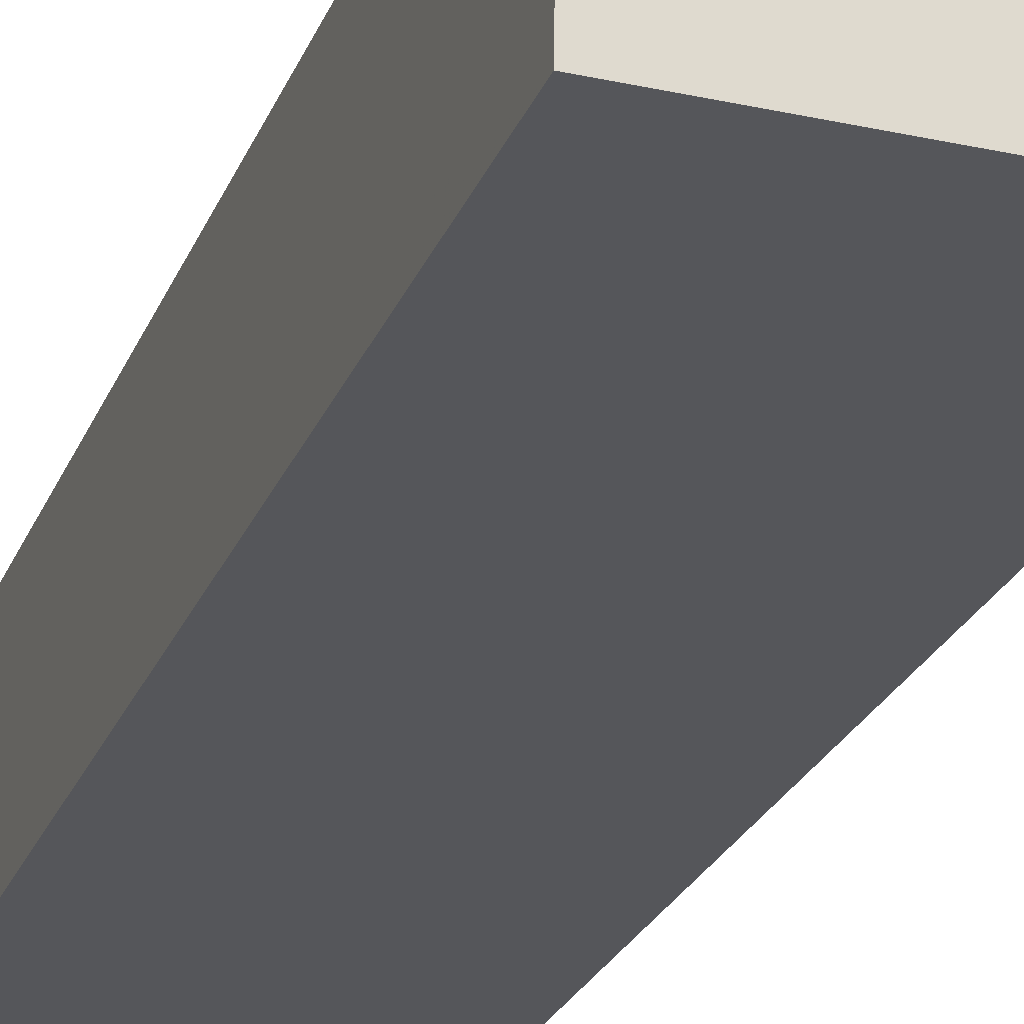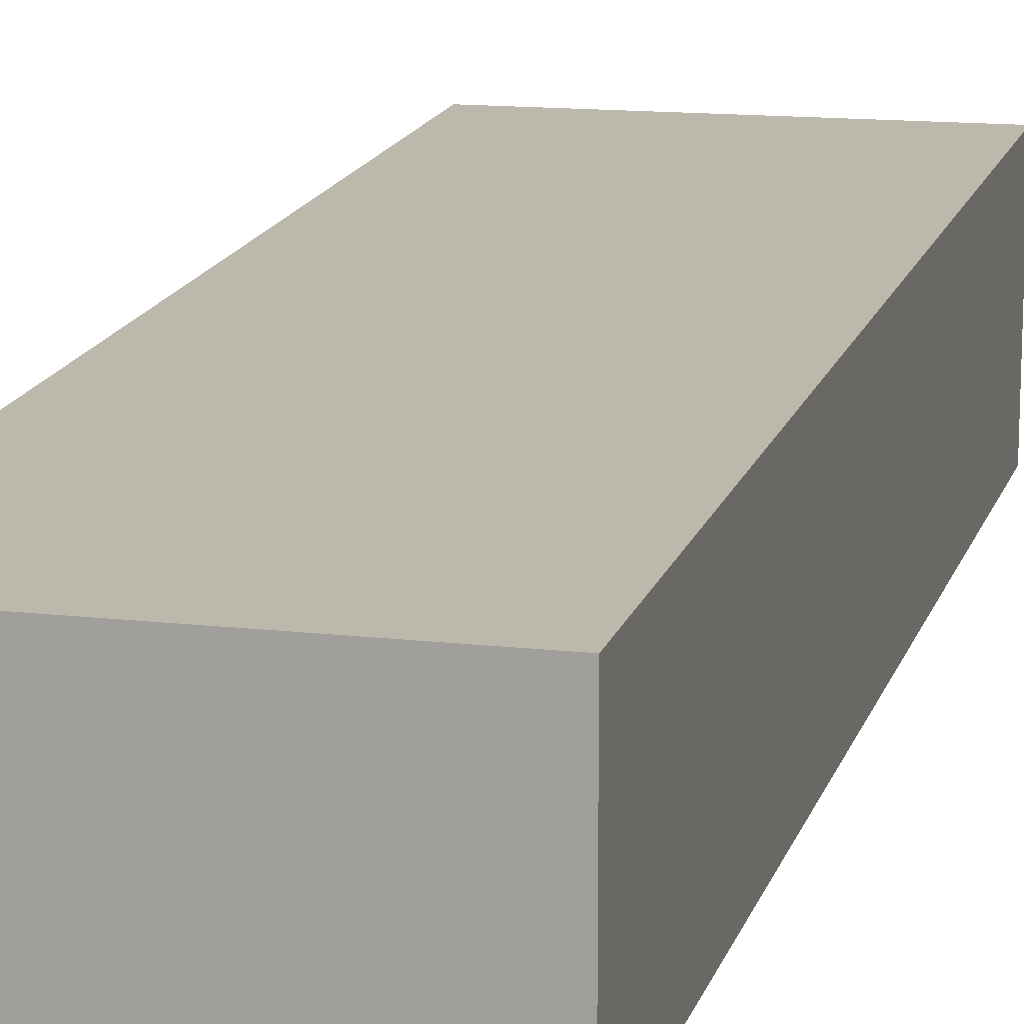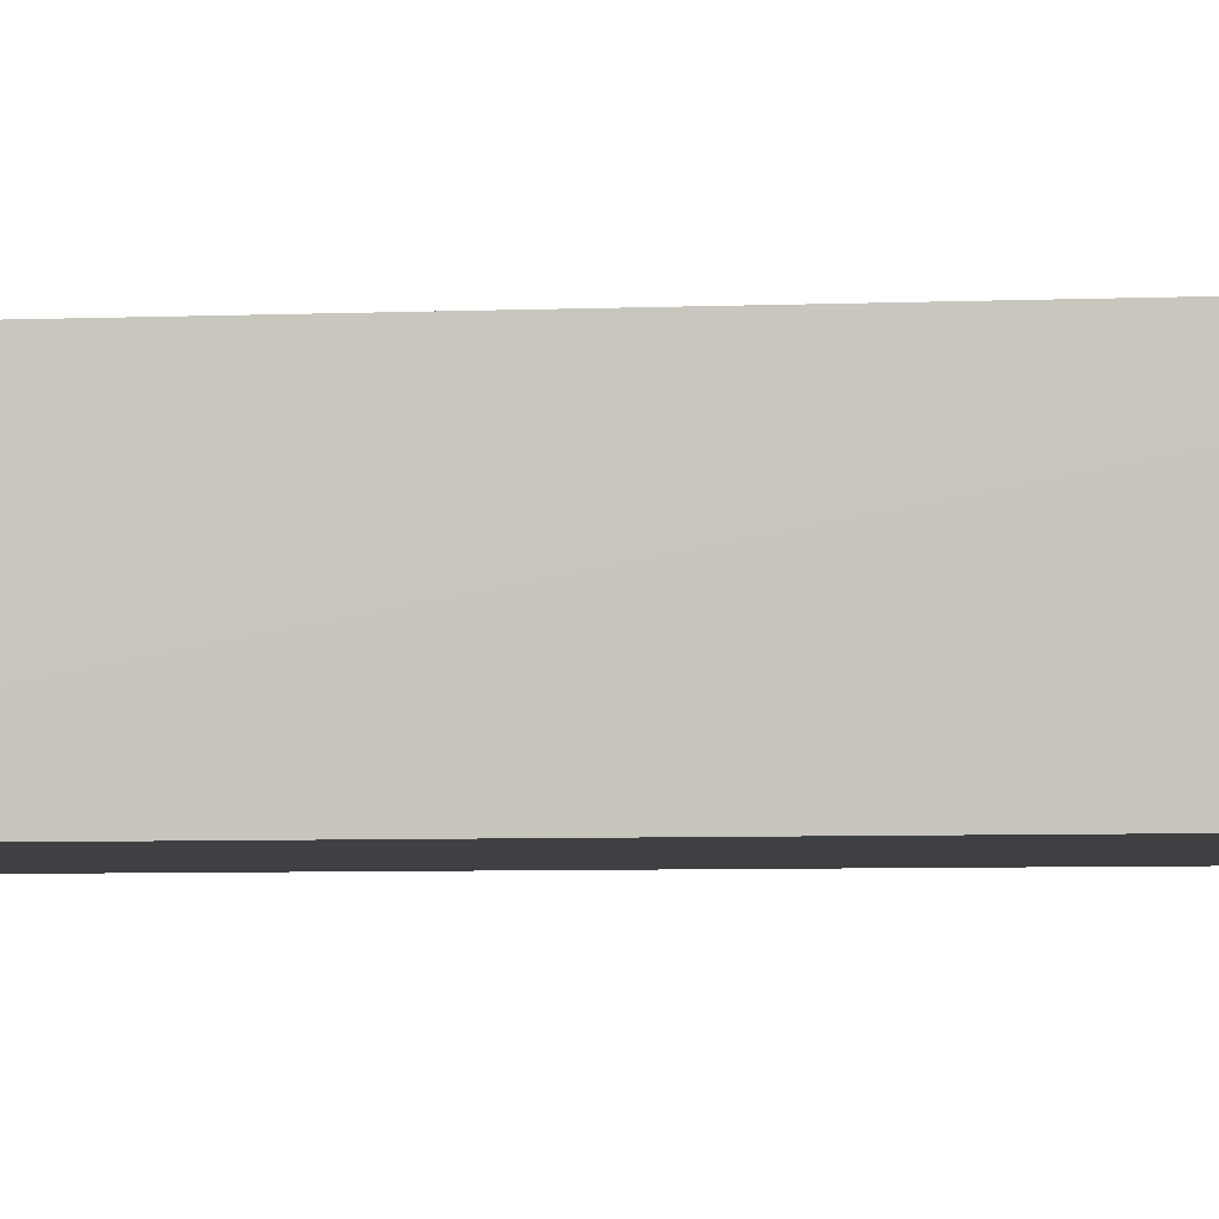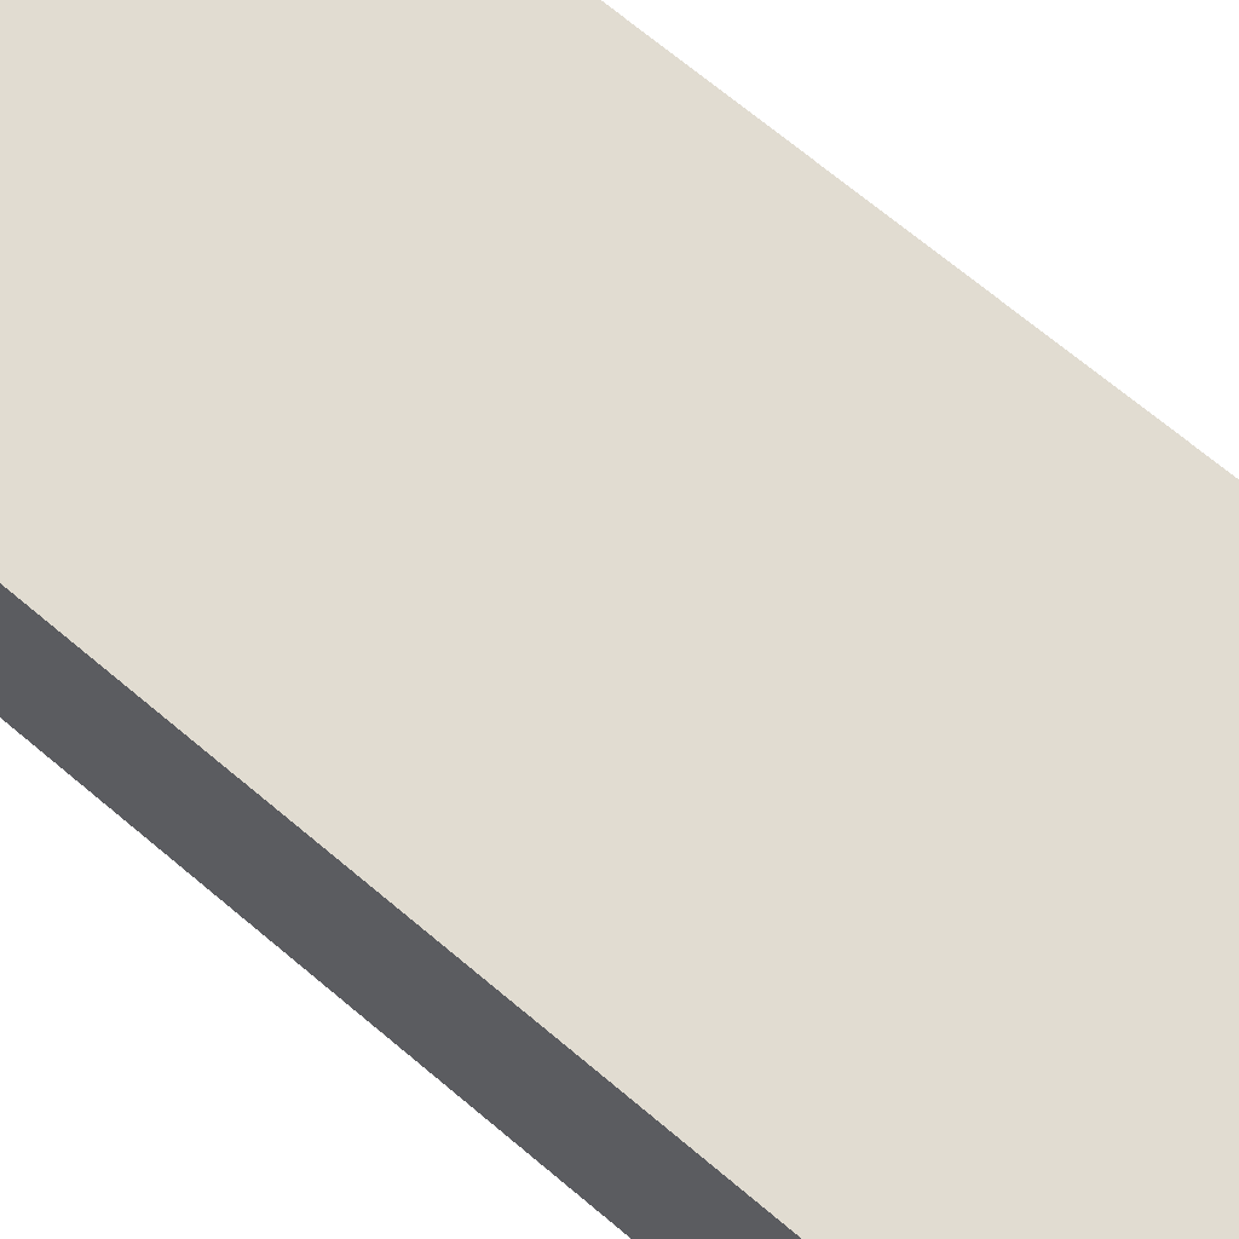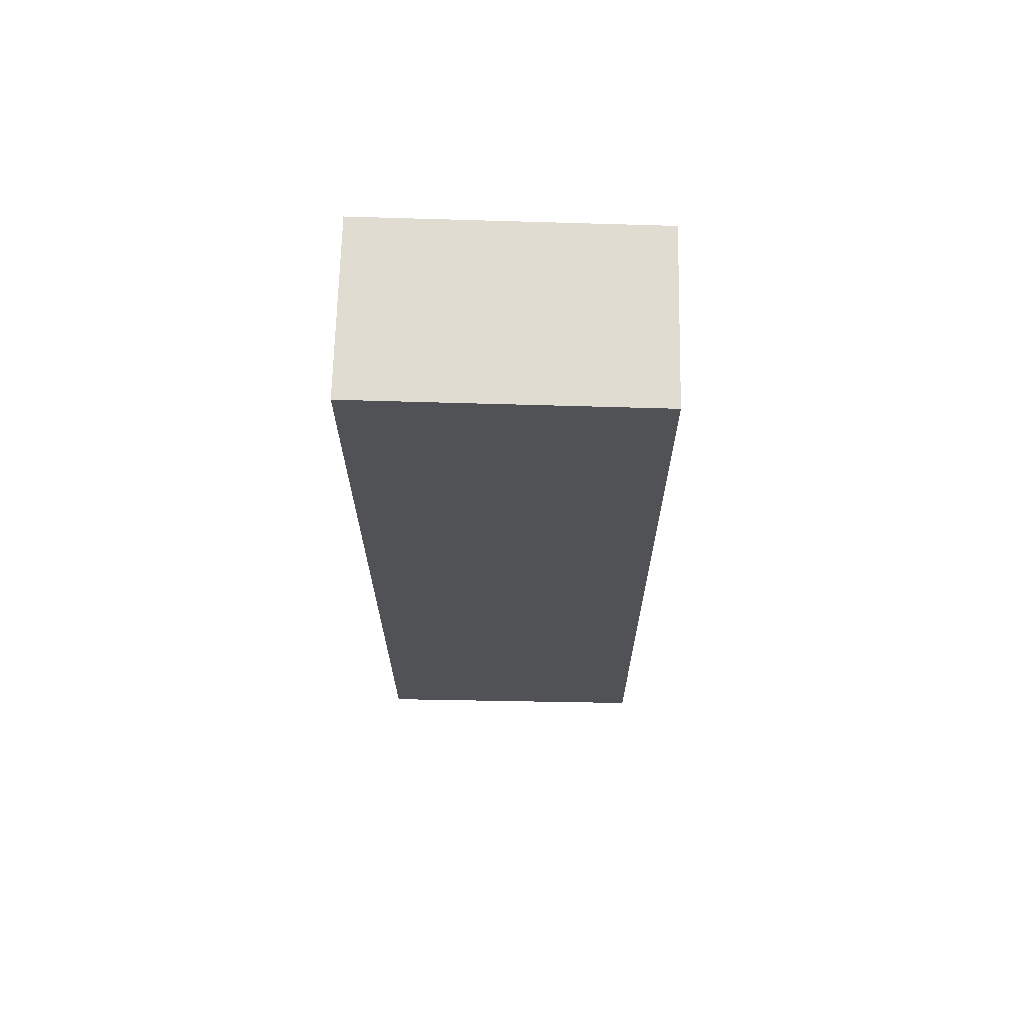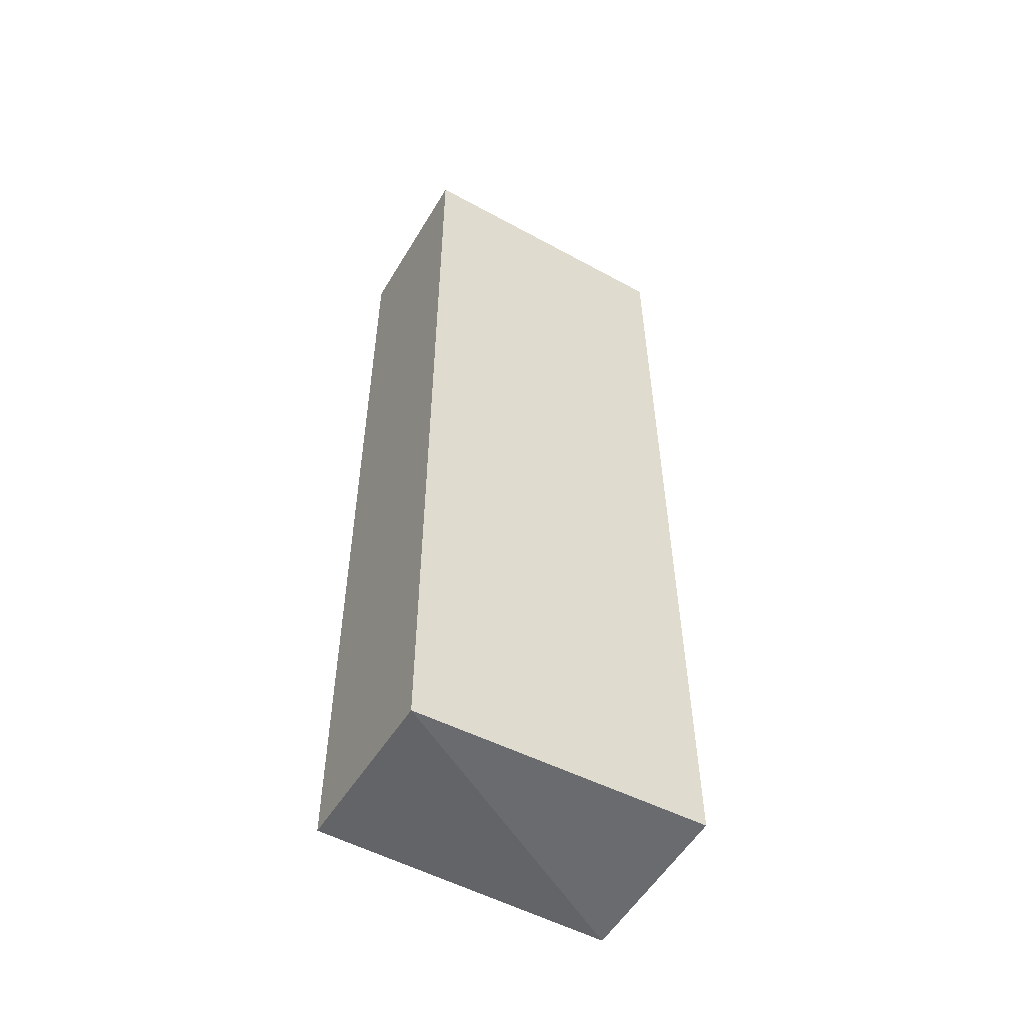
<metadata>
{"format":"obj","ext":"obj","renderer":"f3d","projection":"perspective","resolution":1024,"background":"white","views":[{"elev":-26.1,"azim":161.1,"up":"+Y"},{"elev":14.8,"azim":14.0,"up":"+Y"},{"elev":-4.5,"azim":-81.3,"up":"+Y"},{"elev":69.2,"azim":130.3,"up":"+Y"},{"elev":69.2,"azim":-178.4,"up":"+Z"},{"elev":-53.6,"azim":149.7,"up":"+Z"}]}
</metadata>
<code>
v -0.01985 0.0007588 0.08189
v -0.01985 -0.01391 0.08189
v -0.01984 0.0007619 0.0004257
v -0.0449 0.0007749 0.001451
v -0.04443 0.0007623 0.08185
v -0.04492 -0.01397 0.001237
v -0.01983 -0.01403 0.00107
v -0.04427 -0.01383 0.08186
f 1 3 4
f 5 1 4
f 6 4 3
f 6 5 4
f 7 1 2
f 7 3 1
f 7 6 3
f 7 2 6
f 8 6 2
f 8 5 6
f 8 2 1
f 8 1 5

</code>
